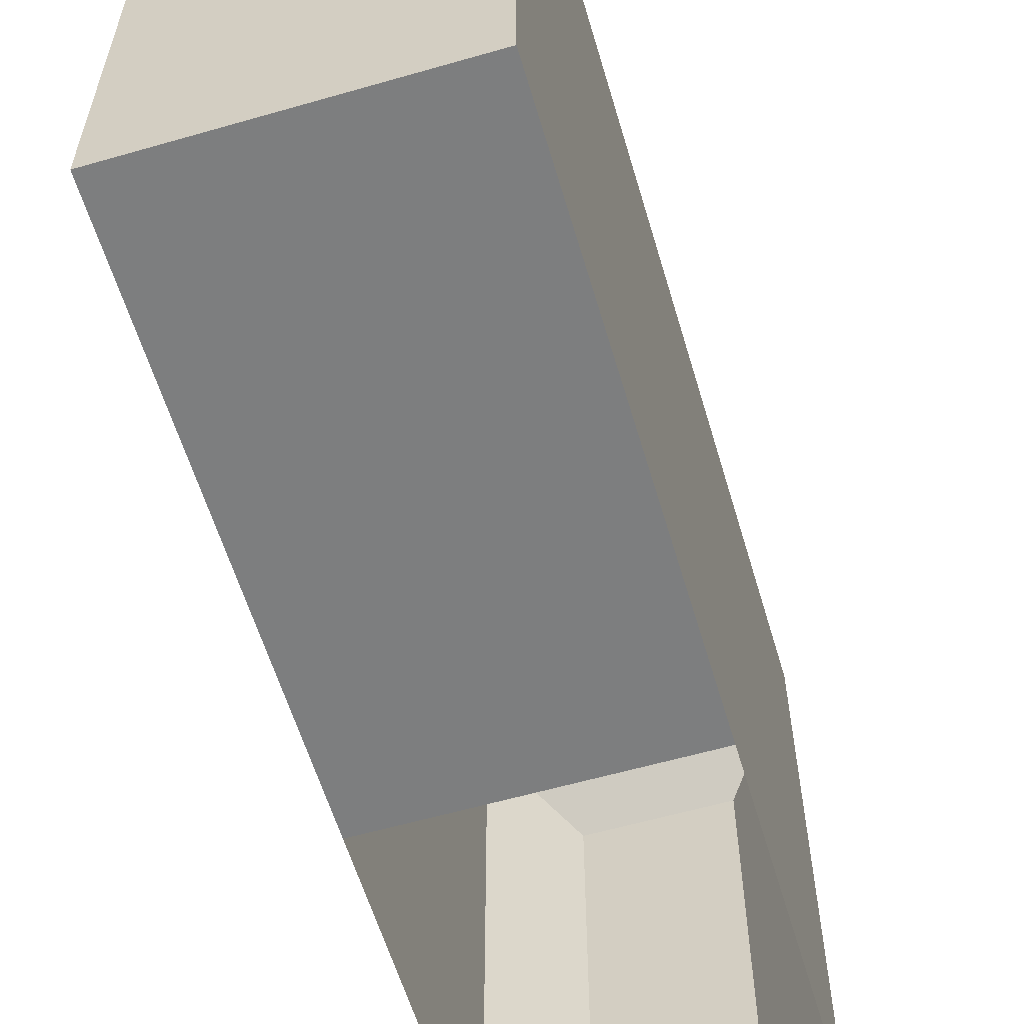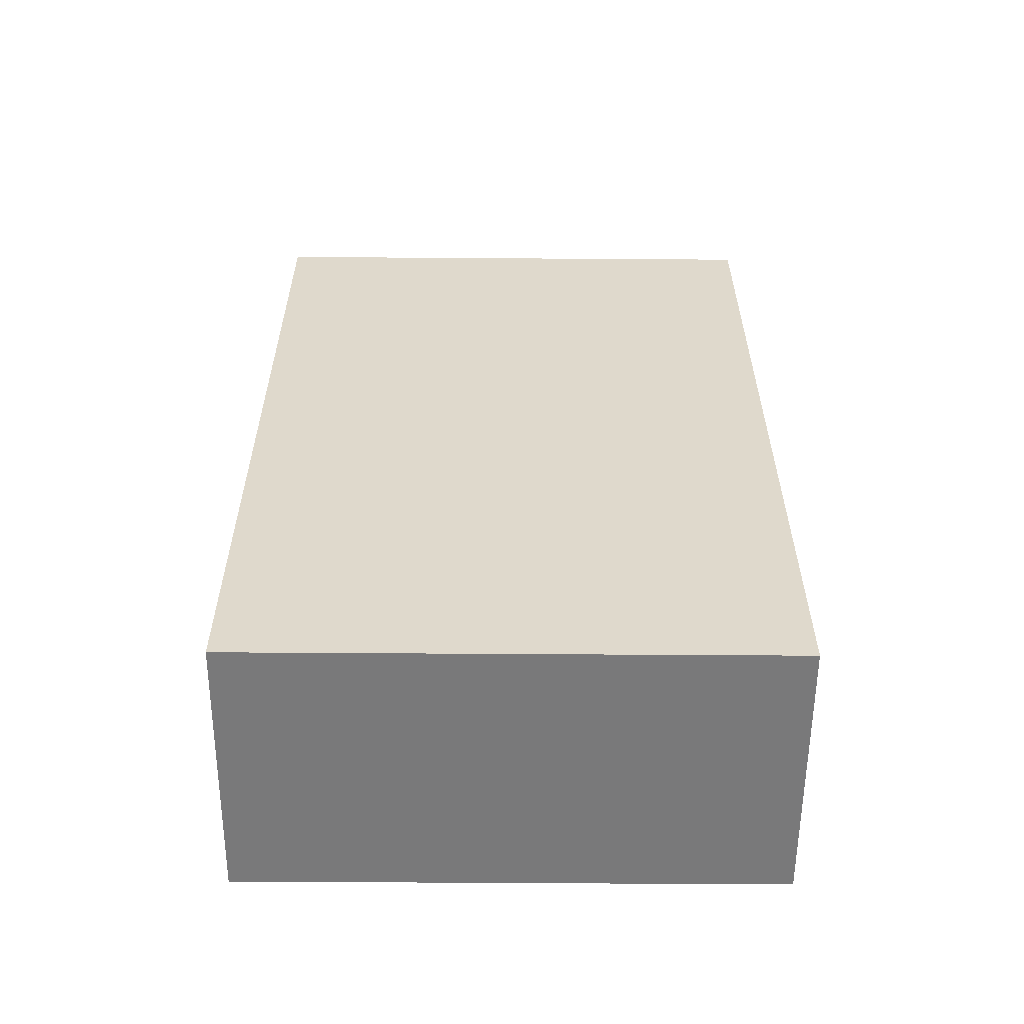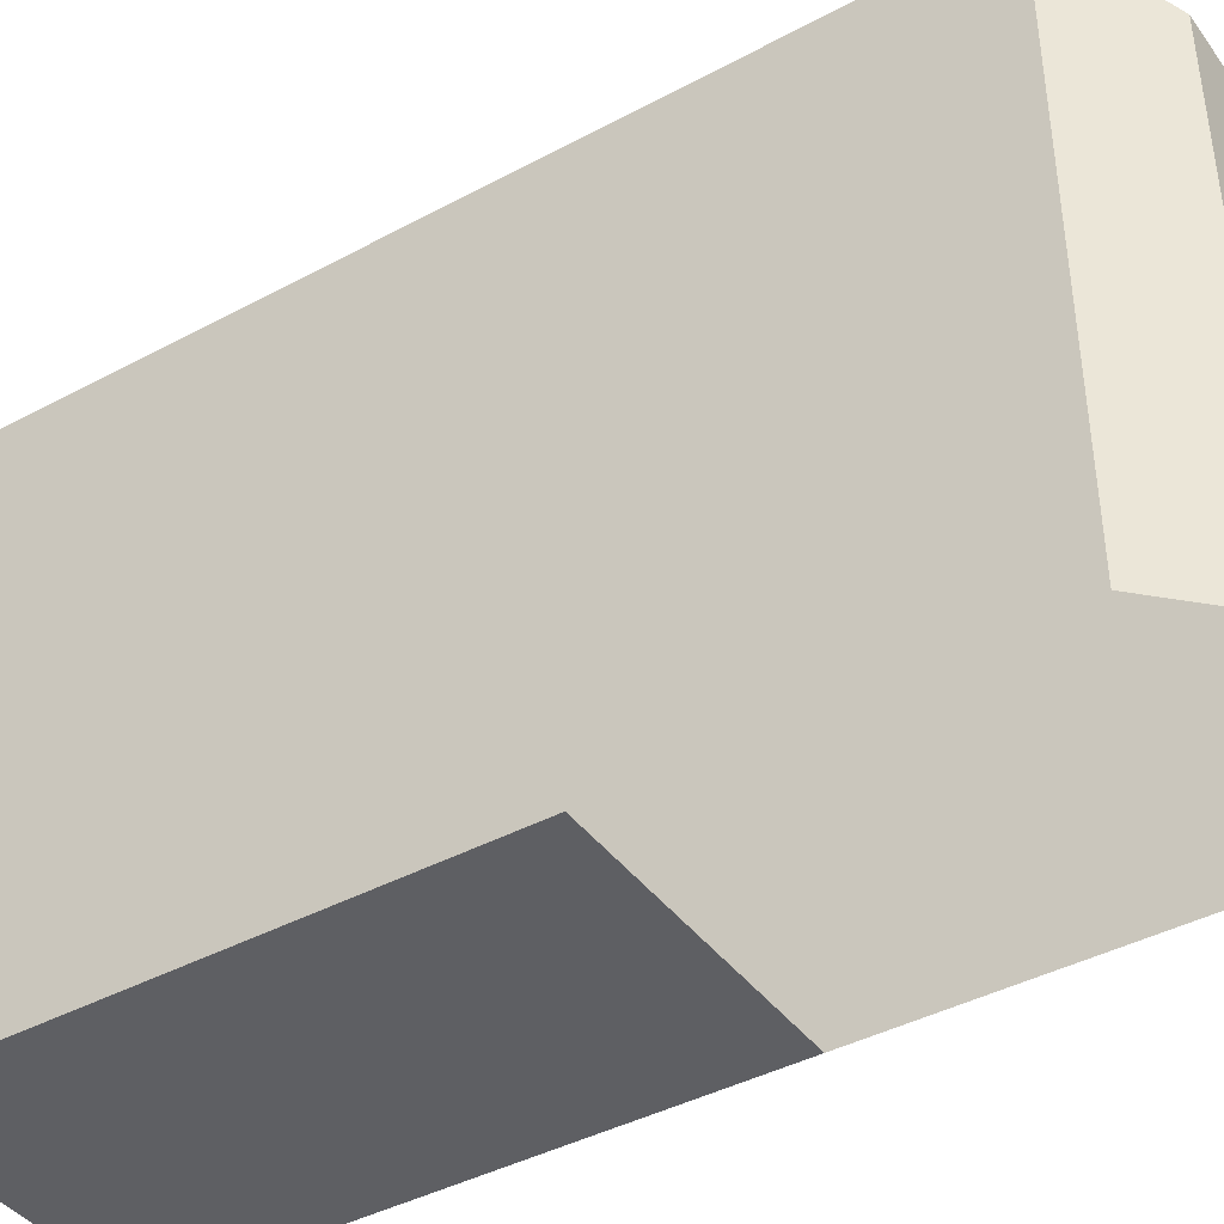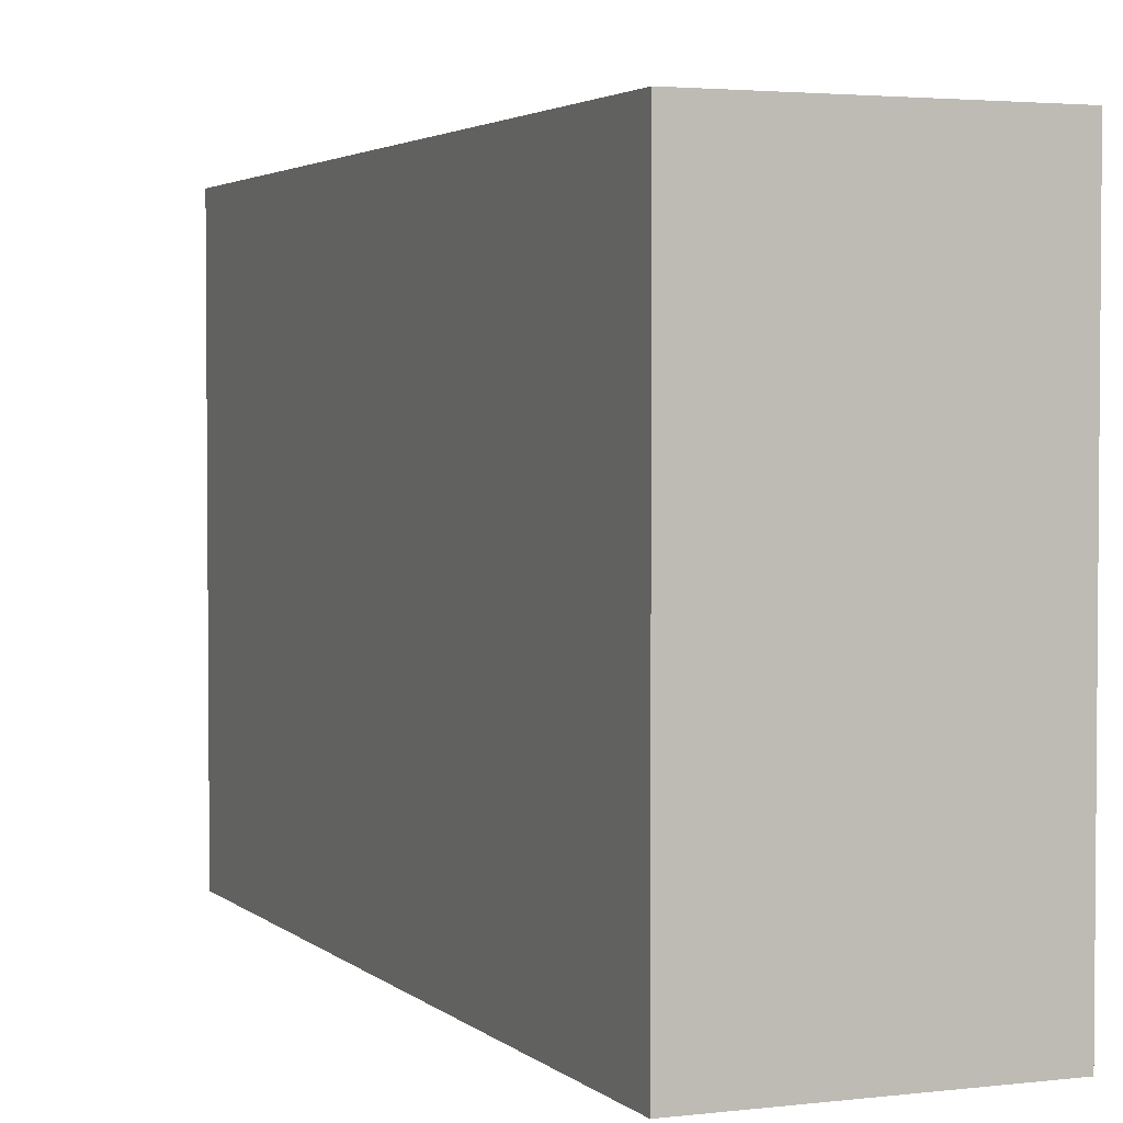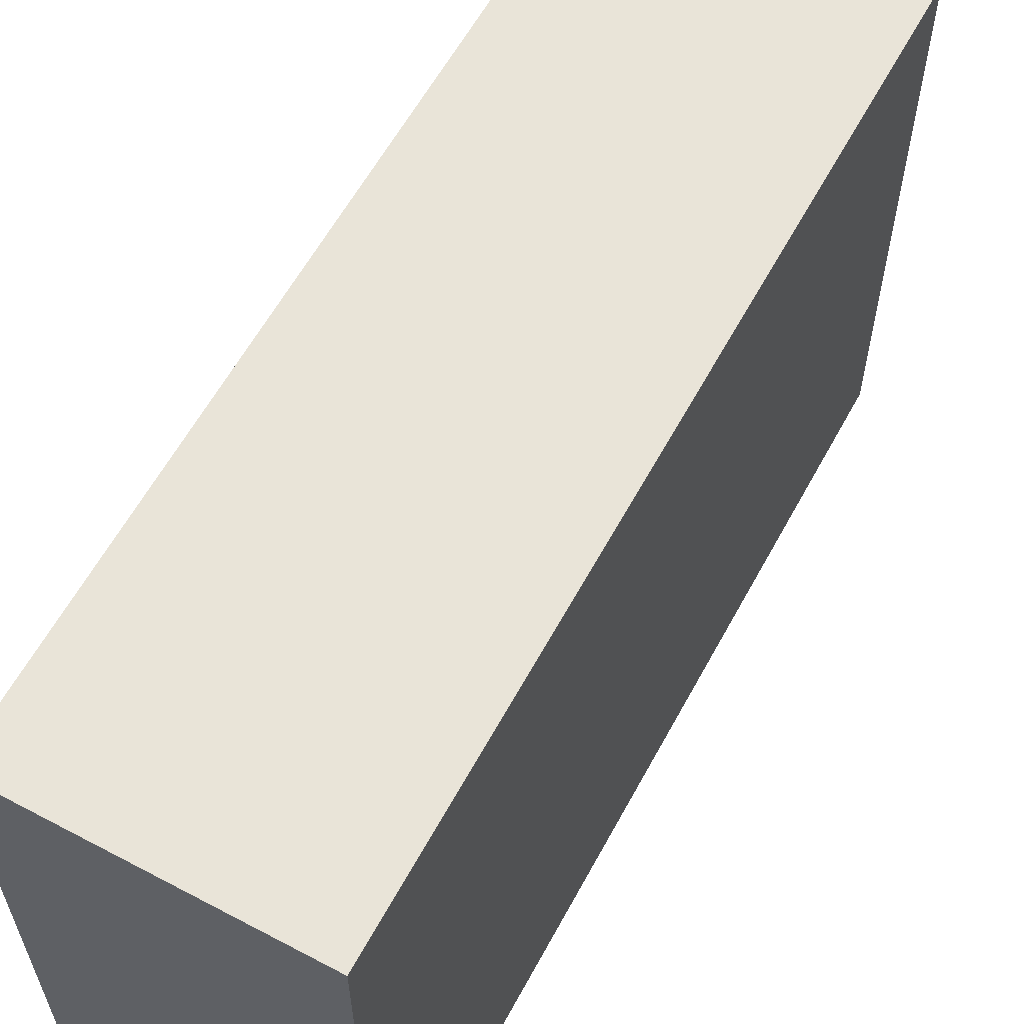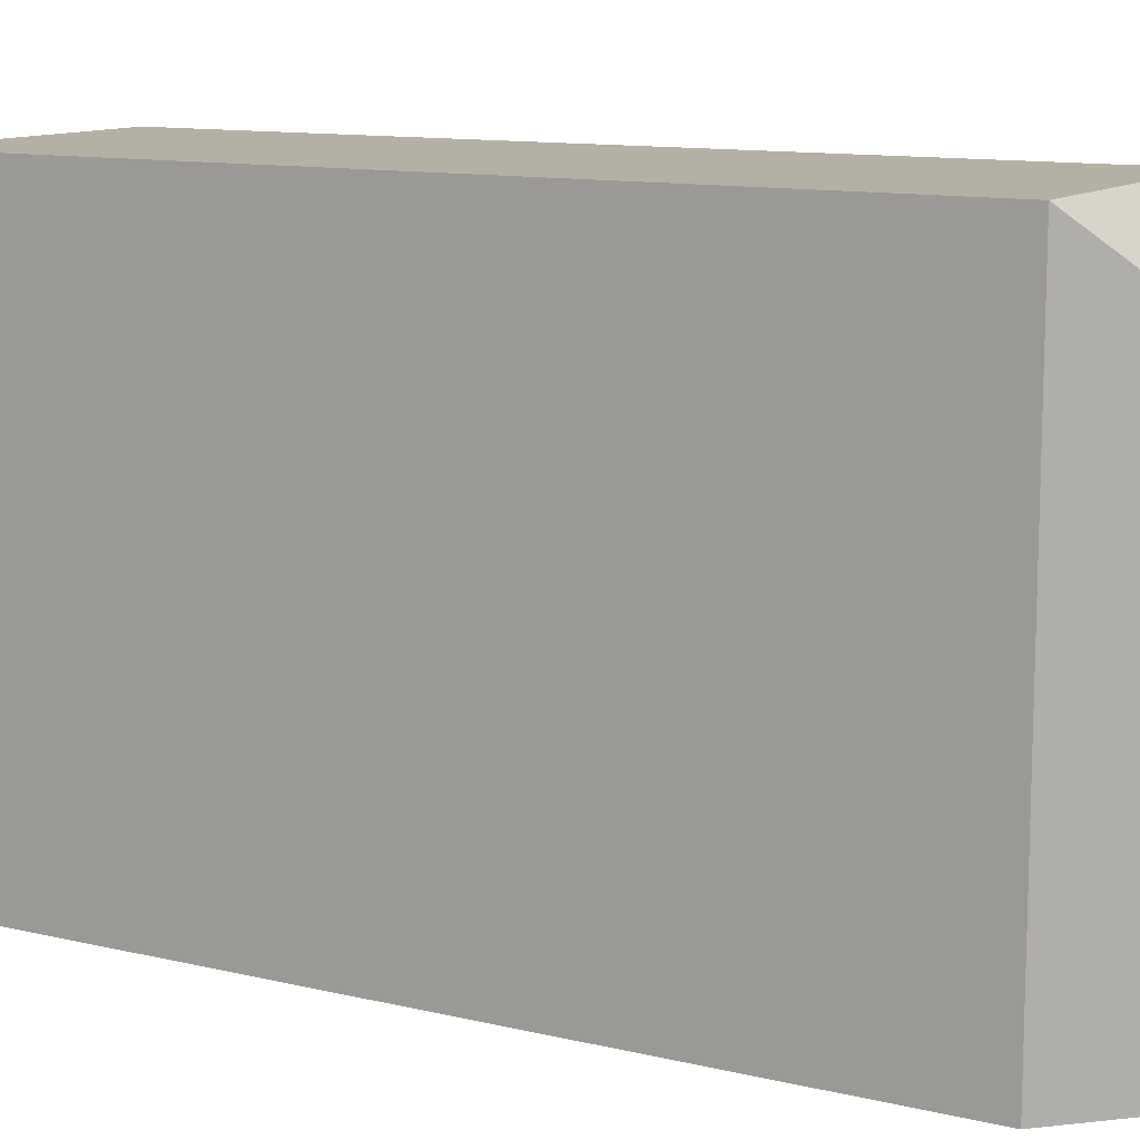
<metadata>
{"format":"obj","ext":"obj","renderer":"f3d","projection":"perspective","resolution":1024,"background":"white","views":[{"elev":-59.3,"azim":16.5,"up":"+Z"},{"elev":-57.8,"azim":89.6,"up":"+Y"},{"elev":-41.4,"azim":123.1,"up":"+Z"},{"elev":2.9,"azim":-22.5,"up":"+Z"},{"elev":60.3,"azim":28.4,"up":"+Z"},{"elev":11.5,"azim":120.0,"up":"+Z"}]}
</metadata>
<code>
g default
v -0.07307 -0.8169 1.734
v 1.335 -0.8169 1.734
v -0.07307 1.819 1.734
v 1.335 1.819 1.734
v -0.07307 1.819 -1.062
v 1.335 1.819 -1.062
v -0.07307 -0.8169 -1.062
v 1.335 -0.8169 -1.062
v 0.9829 3.844 1.382
v 1.335 3.492 1.734
v -0.07307 3.492 1.734
v 0.2789 3.844 1.382
v 0.9829 3.844 -1.062
v 1.335 3.492 -1.062
v -0.07307 3.492 -1.062
v 0.2789 3.844 -1.062
g polySurface3 polySurface2 pCube14
f 1 2 4 3
f 5 6 8 7
f 7 8 2 1
f 2 8 6 4
f 7 1 3 5
f 9 10 14 13
f 10 9 12 11
f 11 12 16 15
f 12 9 13 16
f 3 4 10 11
f 4 6 14 10
f 5 3 11 15

</code>
